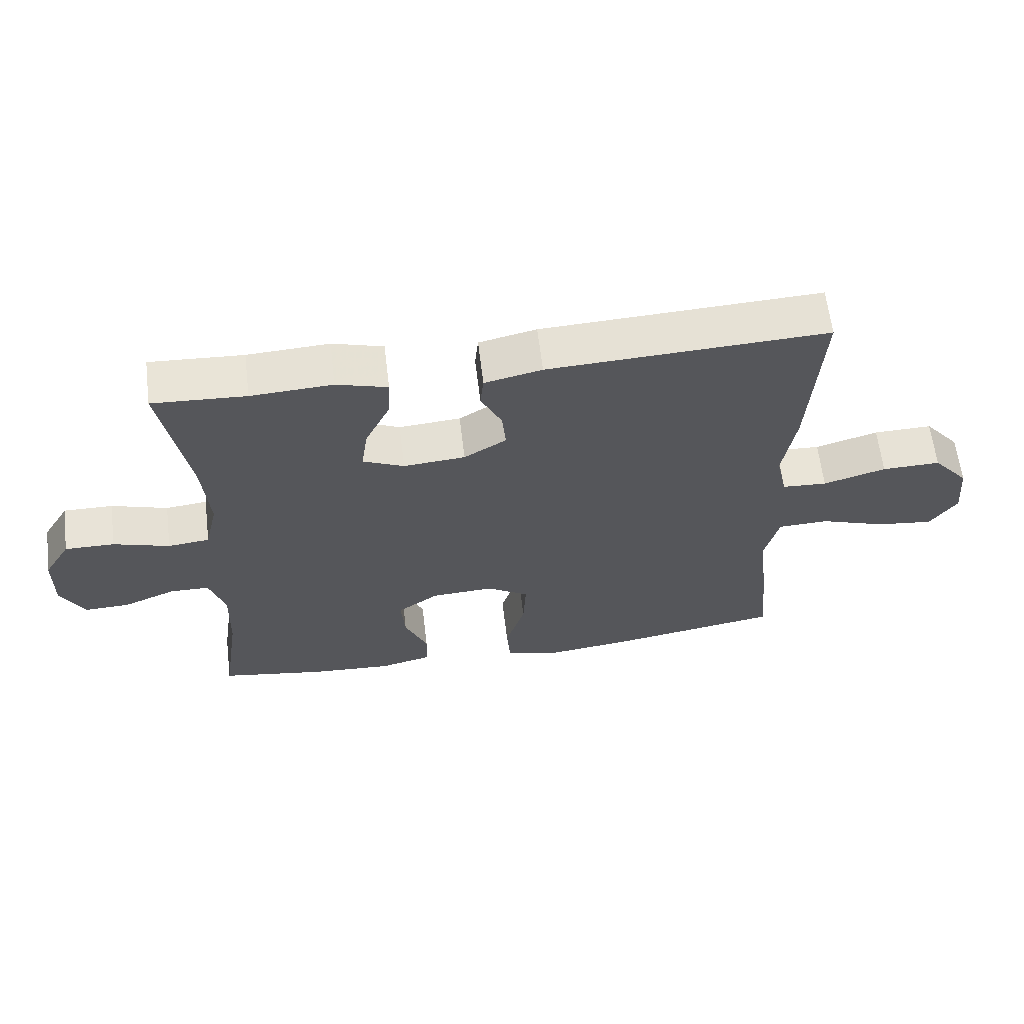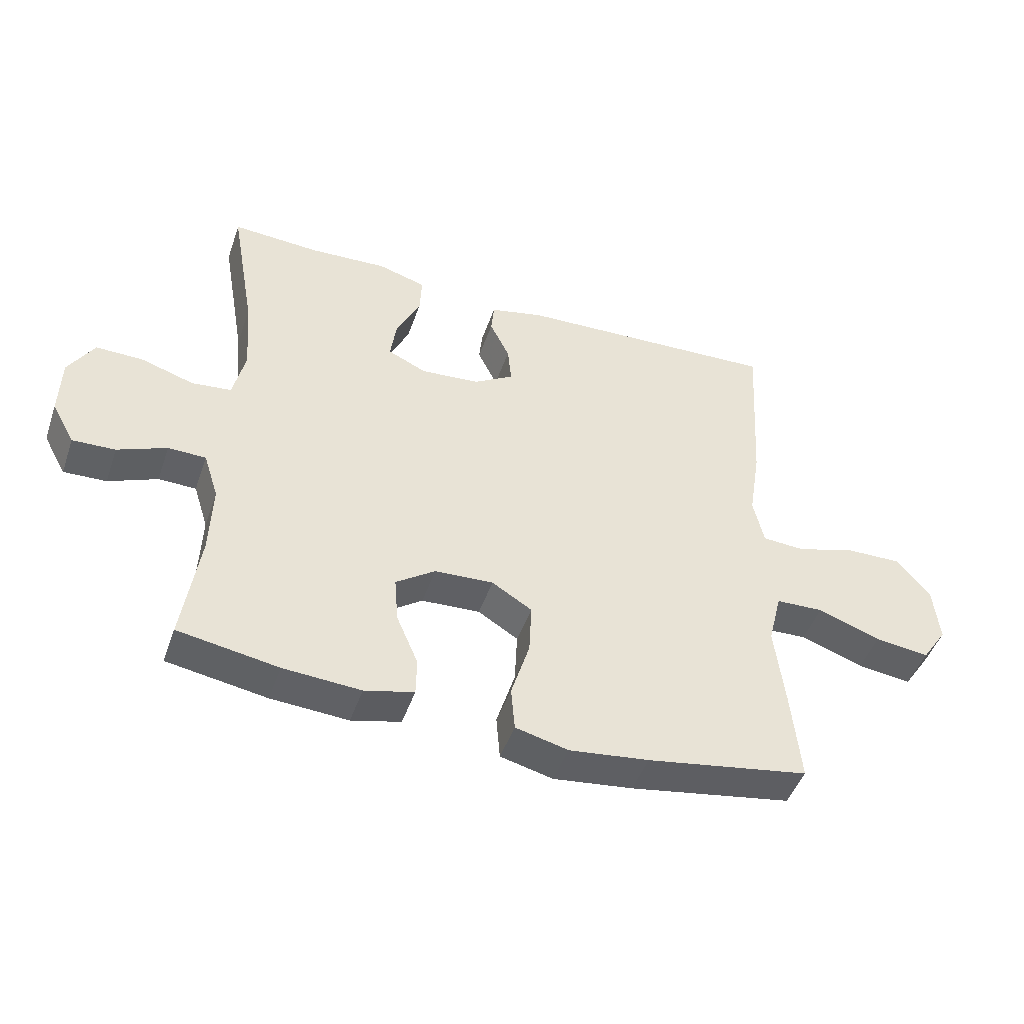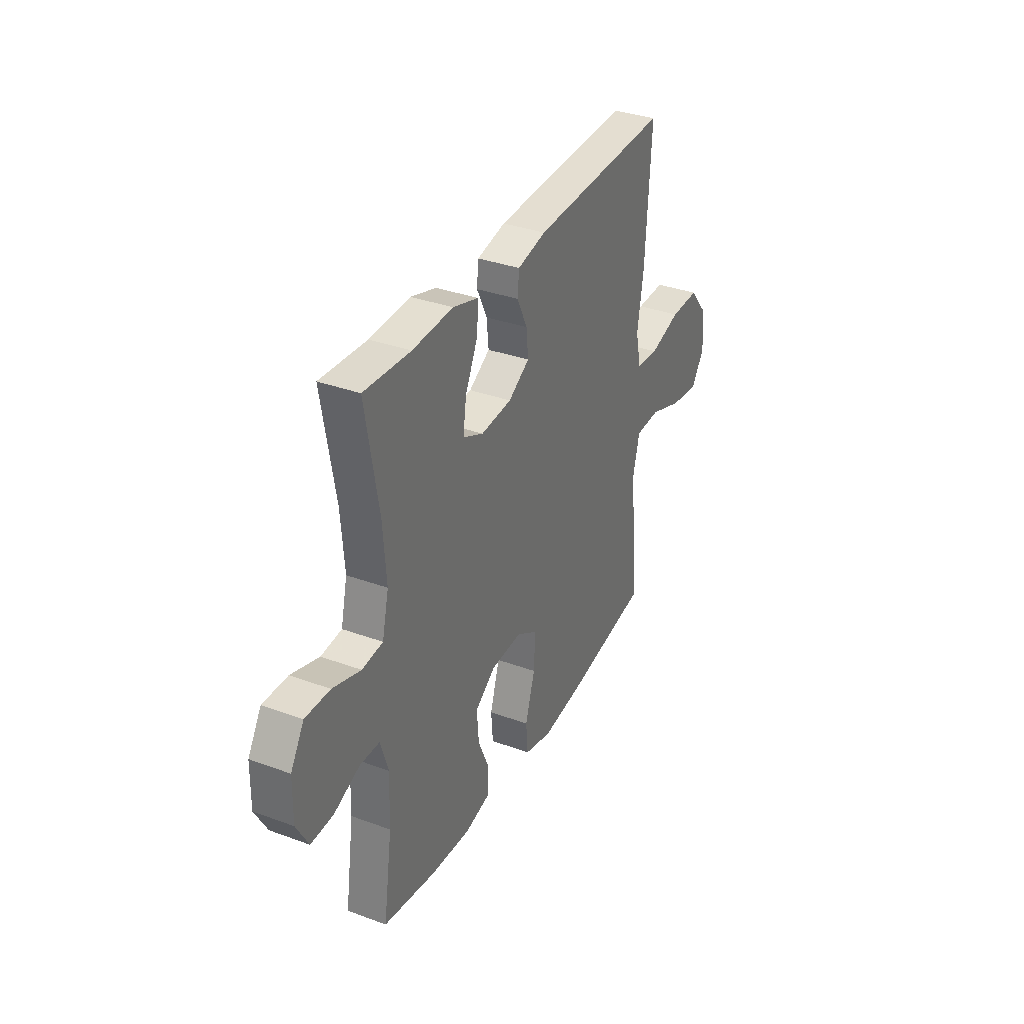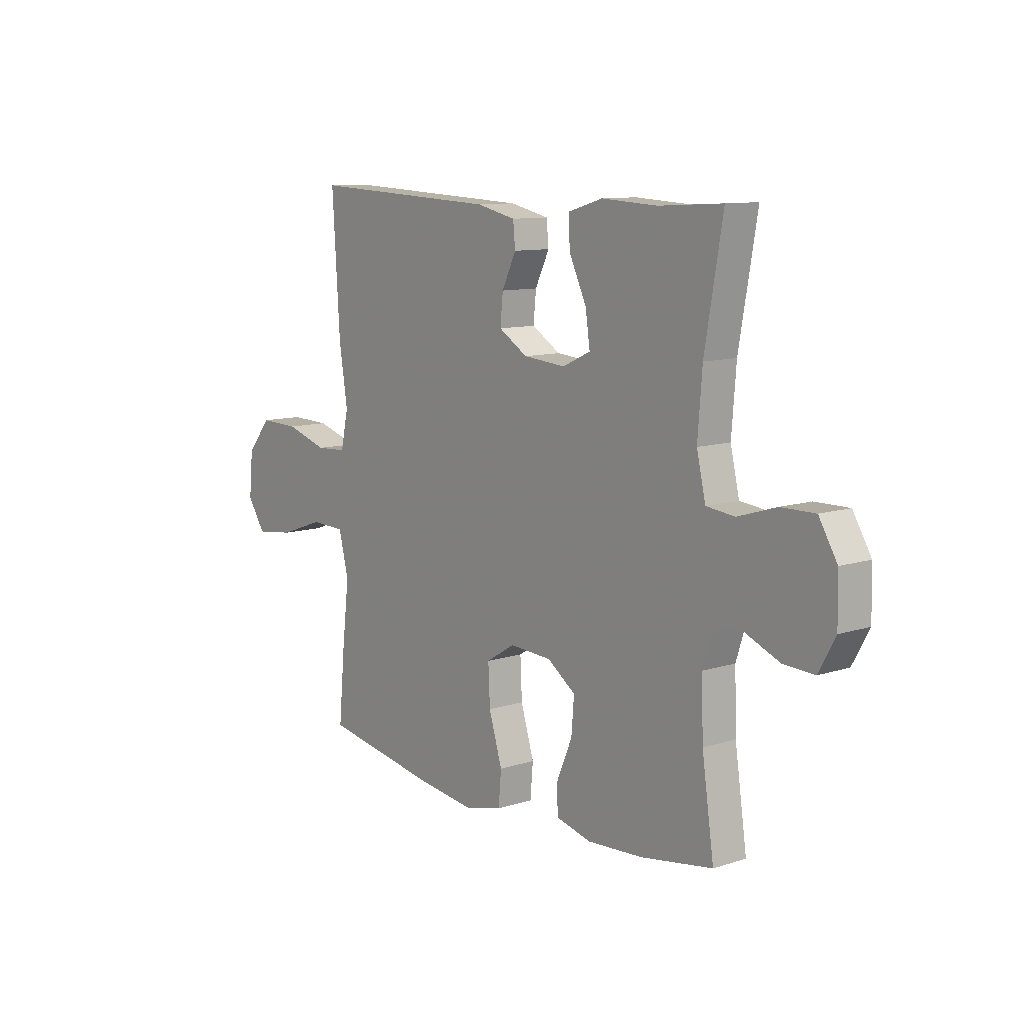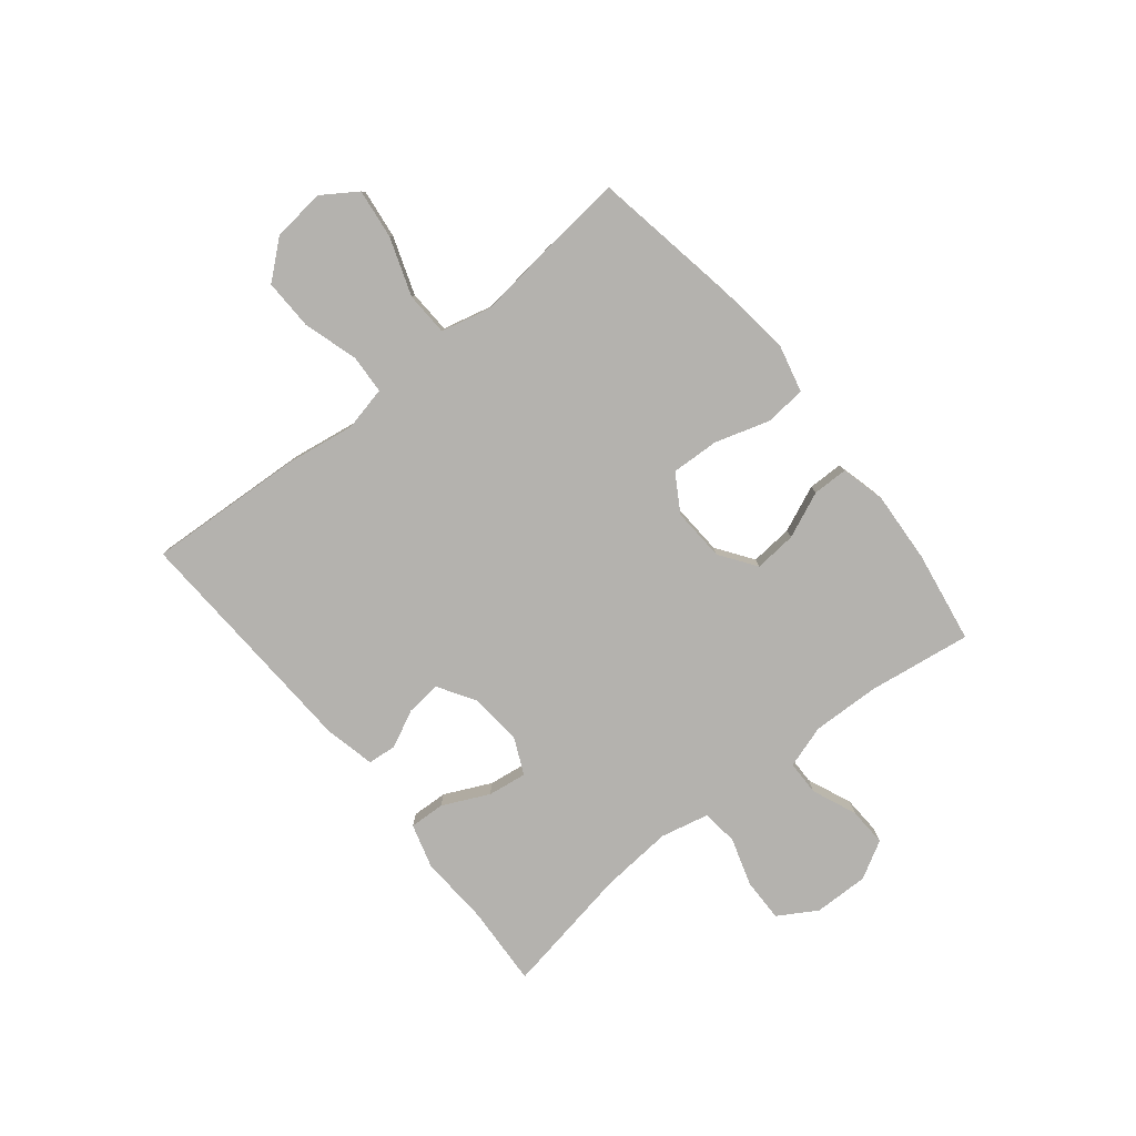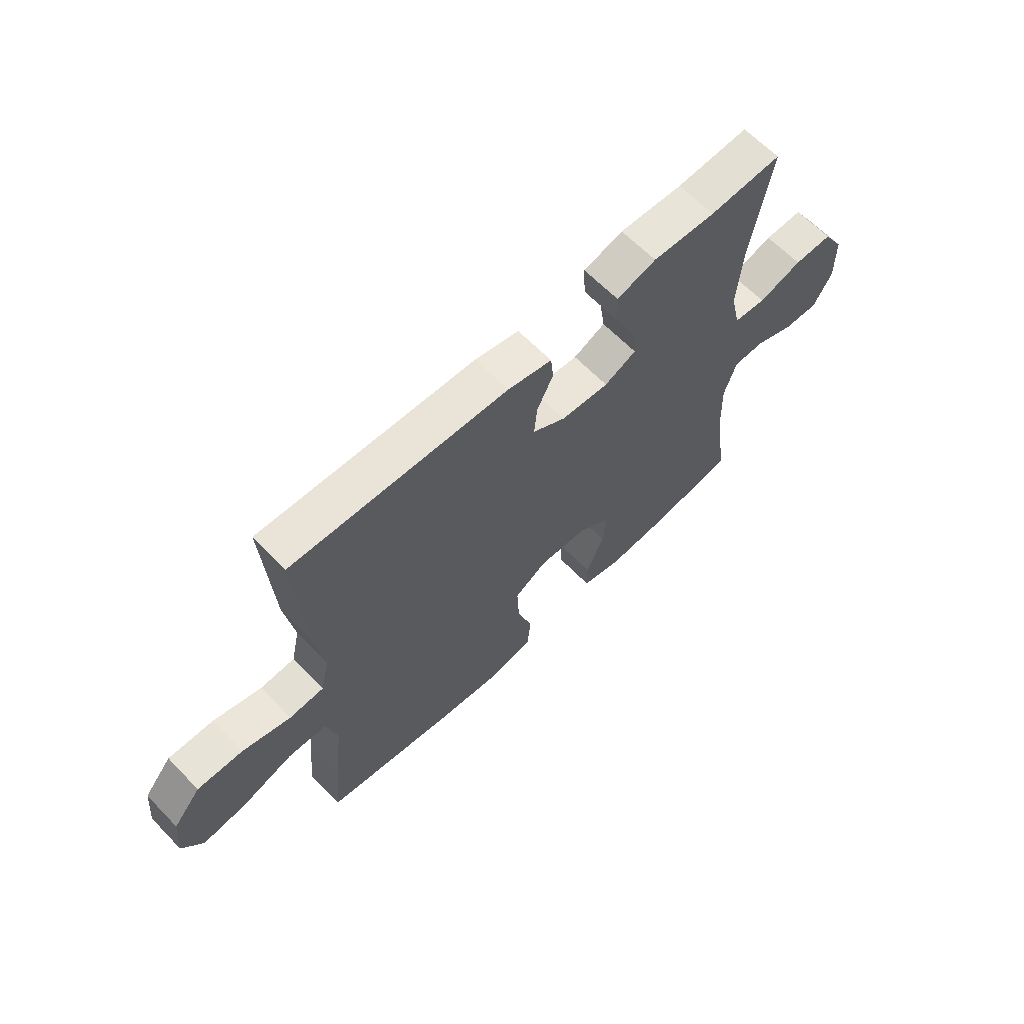
<metadata>
{"format":"obj","ext":"obj","renderer":"f3d","projection":"perspective","resolution":1024,"background":"white","views":[{"elev":62.7,"azim":-6.9,"up":"+Z"},{"elev":-47.0,"azim":-18.8,"up":"+Z"},{"elev":34.4,"azim":-63.7,"up":"+Z"},{"elev":10.5,"azim":-128.8,"up":"+Z"},{"elev":-79.8,"azim":129.0,"up":"+Y"},{"elev":63.7,"azim":136.0,"up":"+Z"}]}
</metadata>
<code>
v 0.5 0.07 0.5
v 0.483 0.07 0.221
v 0.464 0.07 0.101
v 0.481 0.07 0.023
v 0.55 0.07 0.019
v 0.646 0.07 0.048
v 0.736 0.07 0.05
v 0.791 0.07 -0.016
v 0.8 0.07 -0.109
v 0.759 0.07 -0.17
v 0.671 0.07 -0.159
v 0.569 0.07 -0.123
v 0.492 0.07 -0.126
v 0.47 0.07 -0.214
v 0.486 0.07 -0.35
v 0.5 0.07 -0.5
v 0.237 0.07 -0.545
v 0.108 0.07 -0.561
v 0.023 0.07 -0.54
v 0.017 0.07 -0.468
v 0.047 0.07 -0.37
v 0.051 0.07 -0.286
v -0.014 0.07 -0.246
v -0.109 0.07 -0.251
v -0.173 0.07 -0.296
v -0.167 0.07 -0.371
v -0.132 0.07 -0.453
v -0.133 0.07 -0.515
v -0.213 0.07 -0.535
v -0.338 0.07 -0.527
v -0.5 0.07 -0.5
v -0.473 0.07 -0.316
v -0.469 0.07 -0.197
v -0.493 0.07 -0.121
v -0.554 0.07 -0.12
v -0.633 0.07 -0.153
v -0.702 0.07 -0.156
v -0.739 0.07 -0.089
v -0.737 0.07 0.008
v -0.696 0.07 0.076
v -0.62 0.07 0.075
v -0.534 0.07 0.048
v -0.47 0.07 0.055
v -0.45 0.07 0.141
v -0.46 0.07 0.269
v -0.5 0.07 0.5
v -0.357 0.07 0.492
v -0.232 0.07 0.499
v -0.154 0.07 0.476
v -0.157 0.07 0.413
v -0.196 0.07 0.331
v -0.206 0.07 0.262
v -0.143 0.07 0.233
v -0.048 0.07 0.241
v 0.017 0.07 0.281
v 0.011 0.07 0.343
v -0.021 0.07 0.409
v -0.016 0.07 0.46
v 0.072 0.07 0.48
v 0.5 0 0.5
v 0.483 0 0.221
v 0.464 0 0.101
v 0.481 0 0.023
v 0.55 0 0.019
v 0.646 0 0.048
v 0.736 0 0.05
v 0.791 0 -0.016
v 0.8 0 -0.109
v 0.759 0 -0.17
v 0.671 0 -0.159
v 0.569 0 -0.123
v 0.492 0 -0.126
v 0.47 0 -0.214
v 0.486 0 -0.35
v 0.5 0 -0.5
v 0.237 0 -0.545
v 0.108 0 -0.561
v 0.023 0 -0.54
v 0.017 0 -0.468
v 0.047 0 -0.37
v 0.051 0 -0.286
v -0.014 0 -0.246
v -0.109 0 -0.251
v -0.173 0 -0.296
v -0.167 0 -0.371
v -0.132 0 -0.453
v -0.133 0 -0.515
v -0.213 0 -0.535
v -0.338 0 -0.527
v -0.5 0 -0.5
v -0.473 0 -0.316
v -0.469 0 -0.197
v -0.493 0 -0.121
v -0.554 0 -0.12
v -0.633 0 -0.153
v -0.702 0 -0.156
v -0.739 0 -0.089
v -0.737 0 0.008
v -0.696 0 0.076
v -0.62 0 0.075
v -0.534 0 0.048
v -0.47 0 0.055
v -0.45 0 0.141
v -0.46 0 0.269
v -0.5 0 0.5
v -0.357 0 0.492
v -0.232 0 0.499
v -0.154 0 0.476
v -0.157 0 0.413
v -0.196 0 0.331
v -0.206 0 0.262
v -0.143 0 0.233
v -0.048 0 0.241
v 0.017 0 0.281
v 0.011 0 0.343
v -0.021 0 0.409
v -0.016 0 0.46
v 0.072 0 0.48
f 56 57 58 59
f 55 56 59 1
f 54 55 1 2
f 53 54 2 3
f 48 49 50 51
f 47 48 51 52
f 45 46 47 52
f 44 45 52 53
f 39 40 41 42
f 39 42 43
f 38 39 43
f 35 36 37 38
f 34 35 38 43
f 33 34 43 44
f 29 30 31 32
f 26 27 28 29
f 25 26 29 32
f 24 25 32 33
f 18 19 20 21
f 18 21 22
f 17 18 22
f 14 15 16 17
f 13 14 17 22
f 9 10 11 12
f 9 12 13
f 8 9 13
f 5 6 7 8
f 4 5 8 13
f 23 24 33 44
f 22 23 44 53
f 13 22 53
f 3 4 13 53
f 118 117 116 115
f 60 118 115 114
f 61 60 114 113
f 62 61 113 112
f 110 109 108 107
f 111 110 107 106
f 111 106 105 104
f 112 111 104 103
f 101 100 99 98
f 102 101 98
f 102 98 97
f 97 96 95 94
f 102 97 94 93
f 103 102 93 92
f 91 90 89 88
f 88 87 86 85
f 91 88 85 84
f 92 91 84 83
f 80 79 78 77
f 81 80 77
f 81 77 76
f 76 75 74 73
f 81 76 73 72
f 71 70 69 68
f 72 71 68
f 72 68 67
f 67 66 65 64
f 72 67 64 63
f 103 92 83 82
f 112 103 82 81
f 112 81 72
f 112 72 63 62
f 1 60 61 2
f 2 61 62 3
f 3 62 63 4
f 4 63 64 5
f 5 64 65 6
f 6 65 66 7
f 7 66 67 8
f 8 67 68 9
f 9 68 69 10
f 10 69 70 11
f 11 70 71 12
f 12 71 72 13
f 13 72 73 14
f 14 73 74 15
f 15 74 75 16
f 16 75 76 17
f 17 76 77 18
f 18 77 78 19
f 19 78 79 20
f 20 79 80 21
f 21 80 81 22
f 22 81 82 23
f 23 82 83 24
f 24 83 84 25
f 25 84 85 26
f 26 85 86 27
f 27 86 87 28
f 28 87 88 29
f 29 88 89 30
f 30 89 90 31
f 31 90 91 32
f 32 91 92 33
f 33 92 93 34
f 34 93 94 35
f 35 94 95 36
f 36 95 96 37
f 37 96 97 38
f 38 97 98 39
f 39 98 99 40
f 40 99 100 41
f 41 100 101 42
f 42 101 102 43
f 43 102 103 44
f 44 103 104 45
f 45 104 105 46
f 46 105 106 47
f 47 106 107 48
f 48 107 108 49
f 49 108 109 50
f 50 109 110 51
f 51 110 111 52
f 52 111 112 53
f 53 112 113 54
f 54 113 114 55
f 55 114 115 56
f 56 115 116 57
f 57 116 117 58
f 58 117 118 59
f 59 118 60 1

</code>
